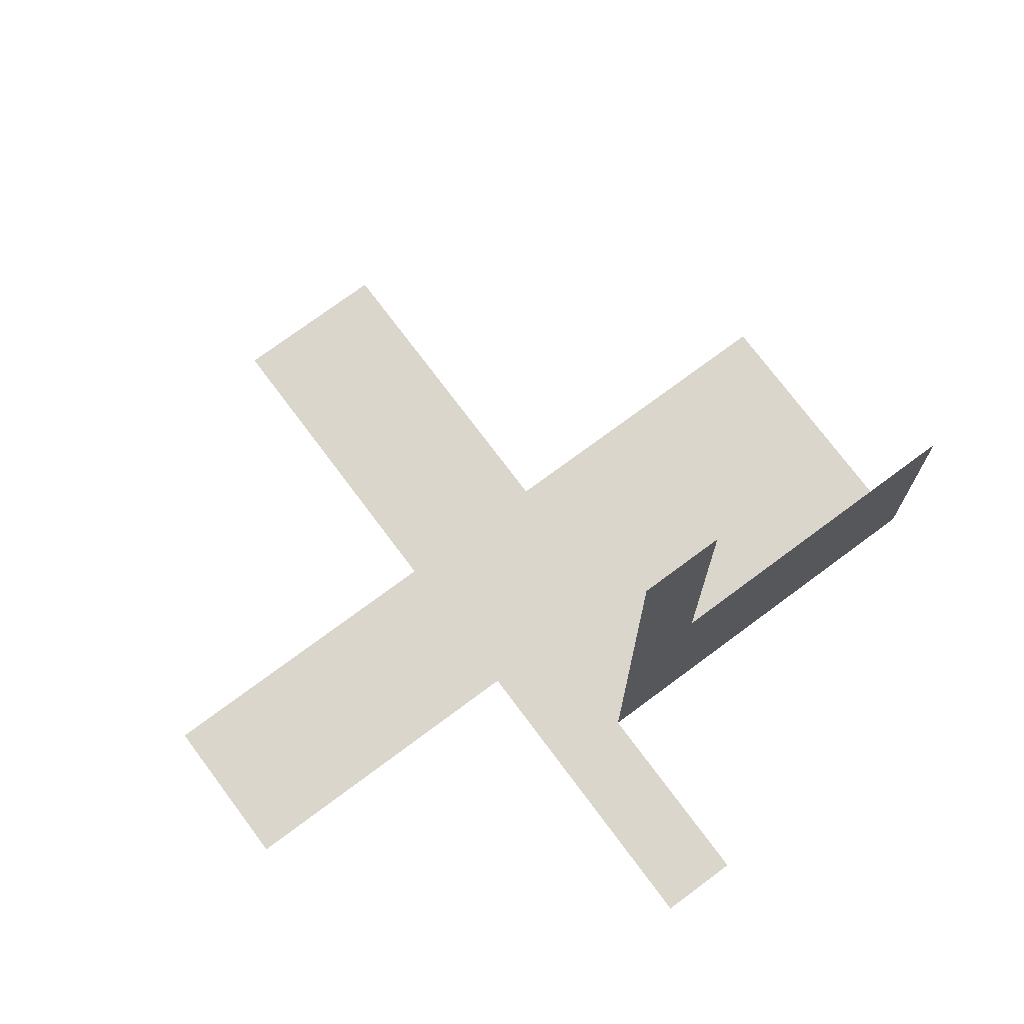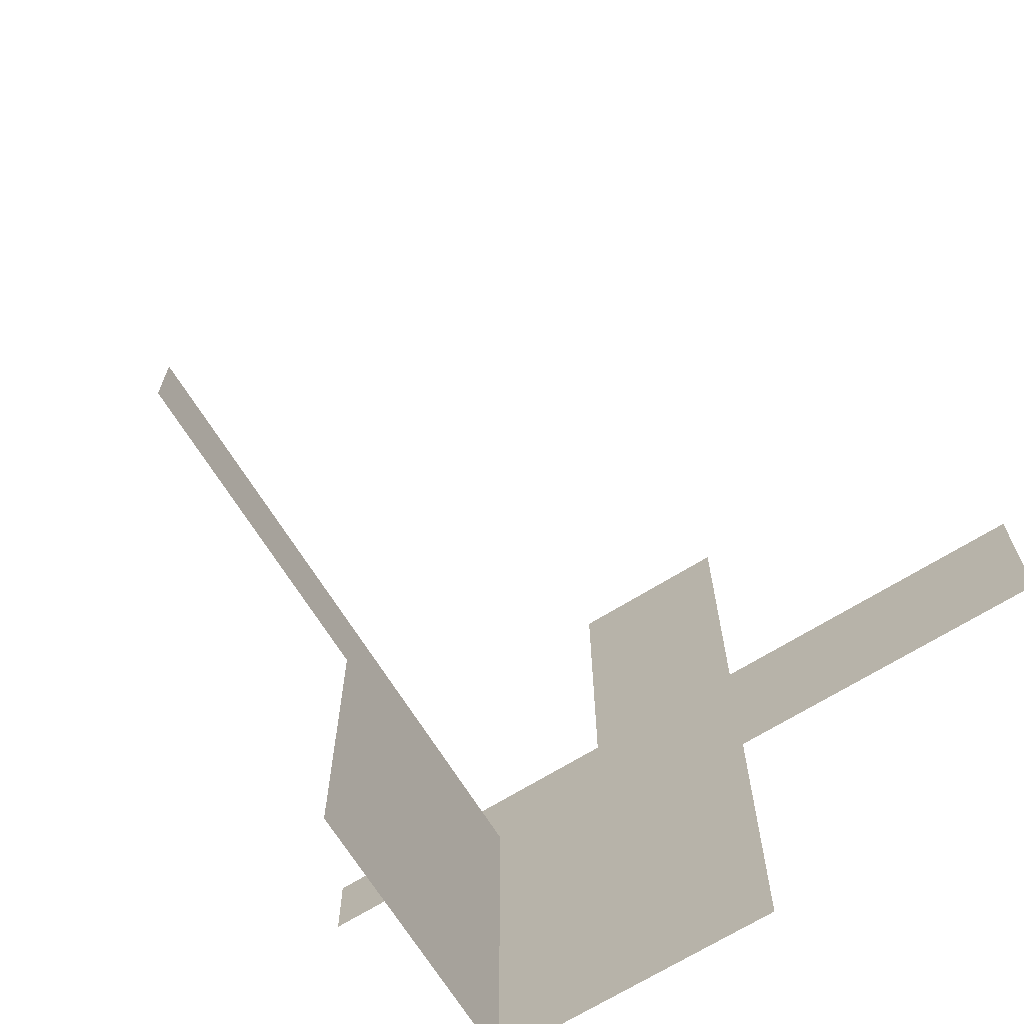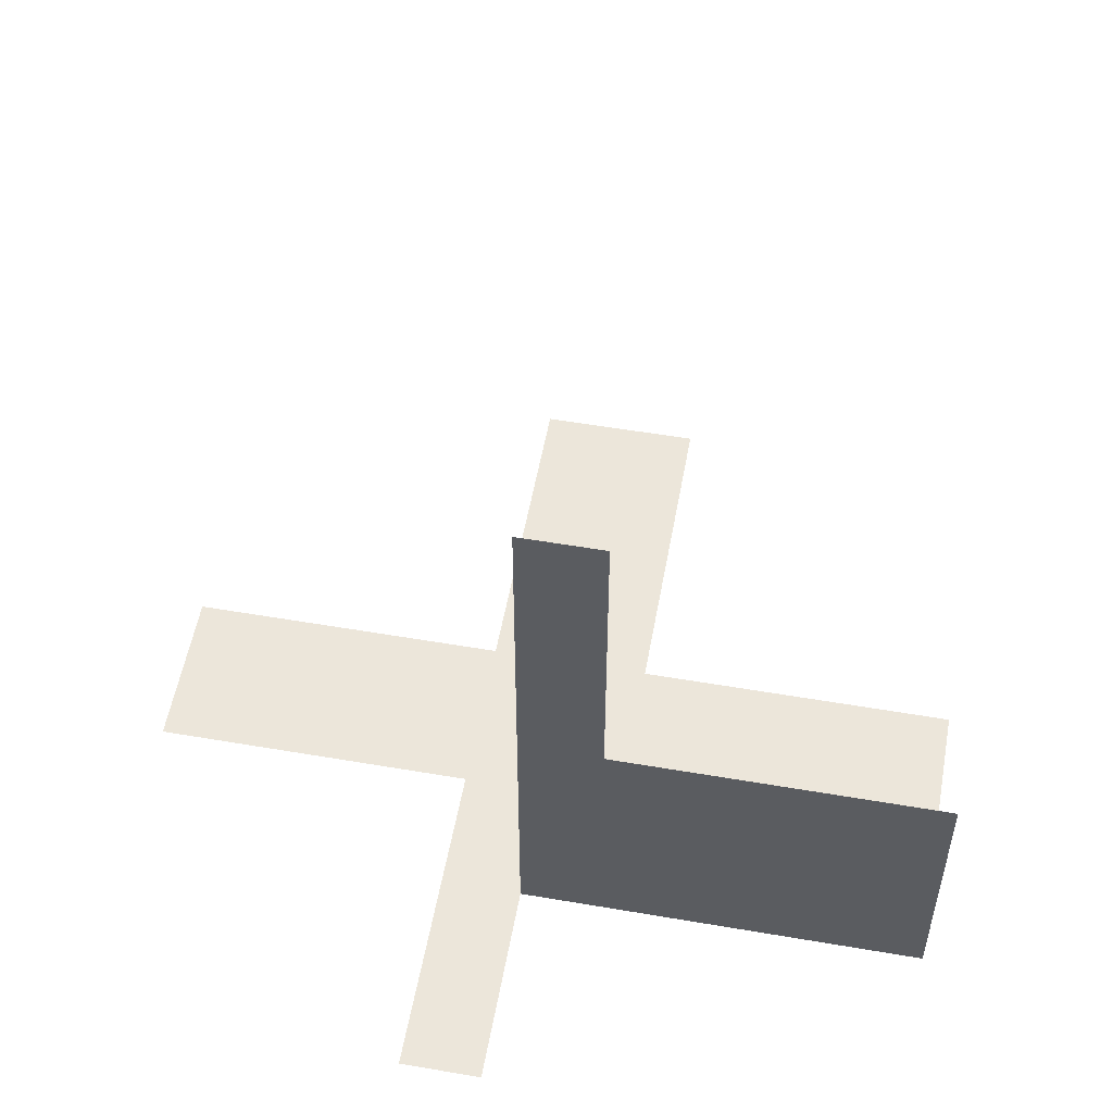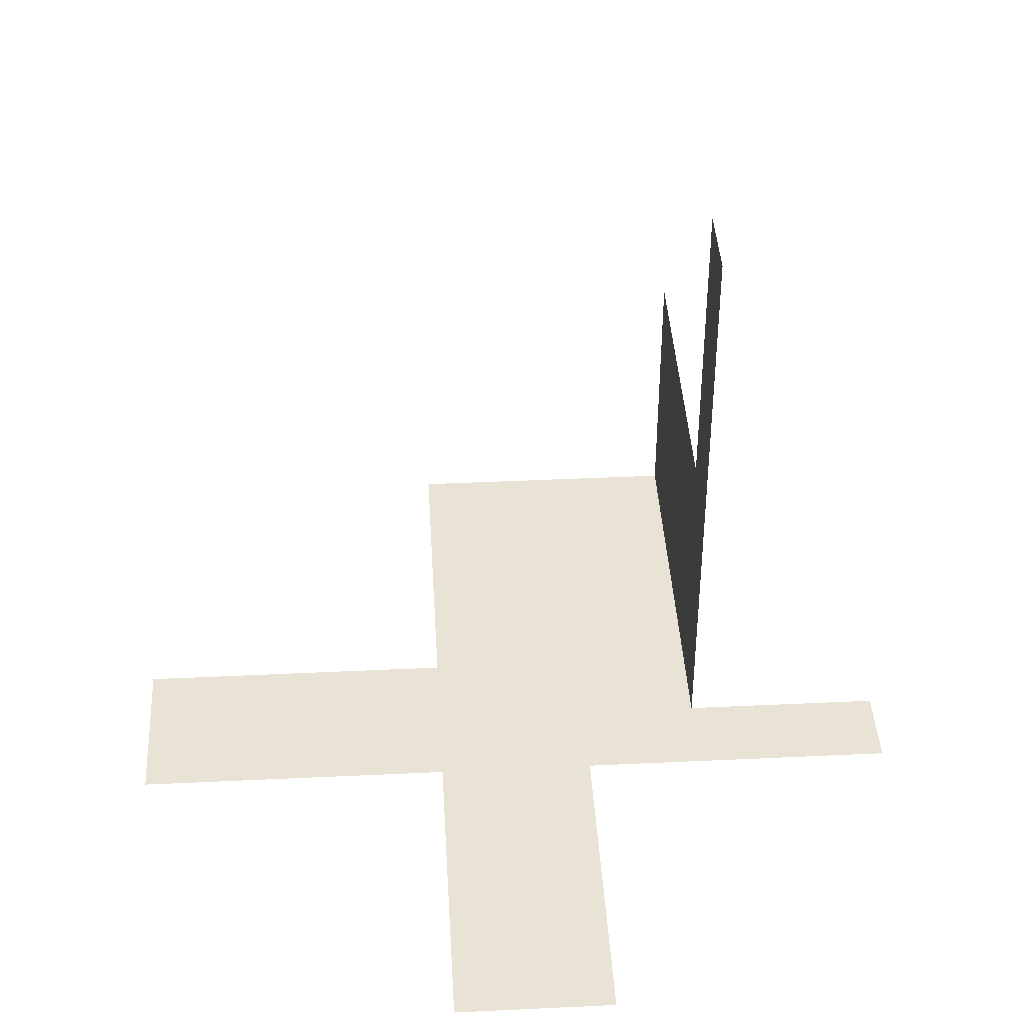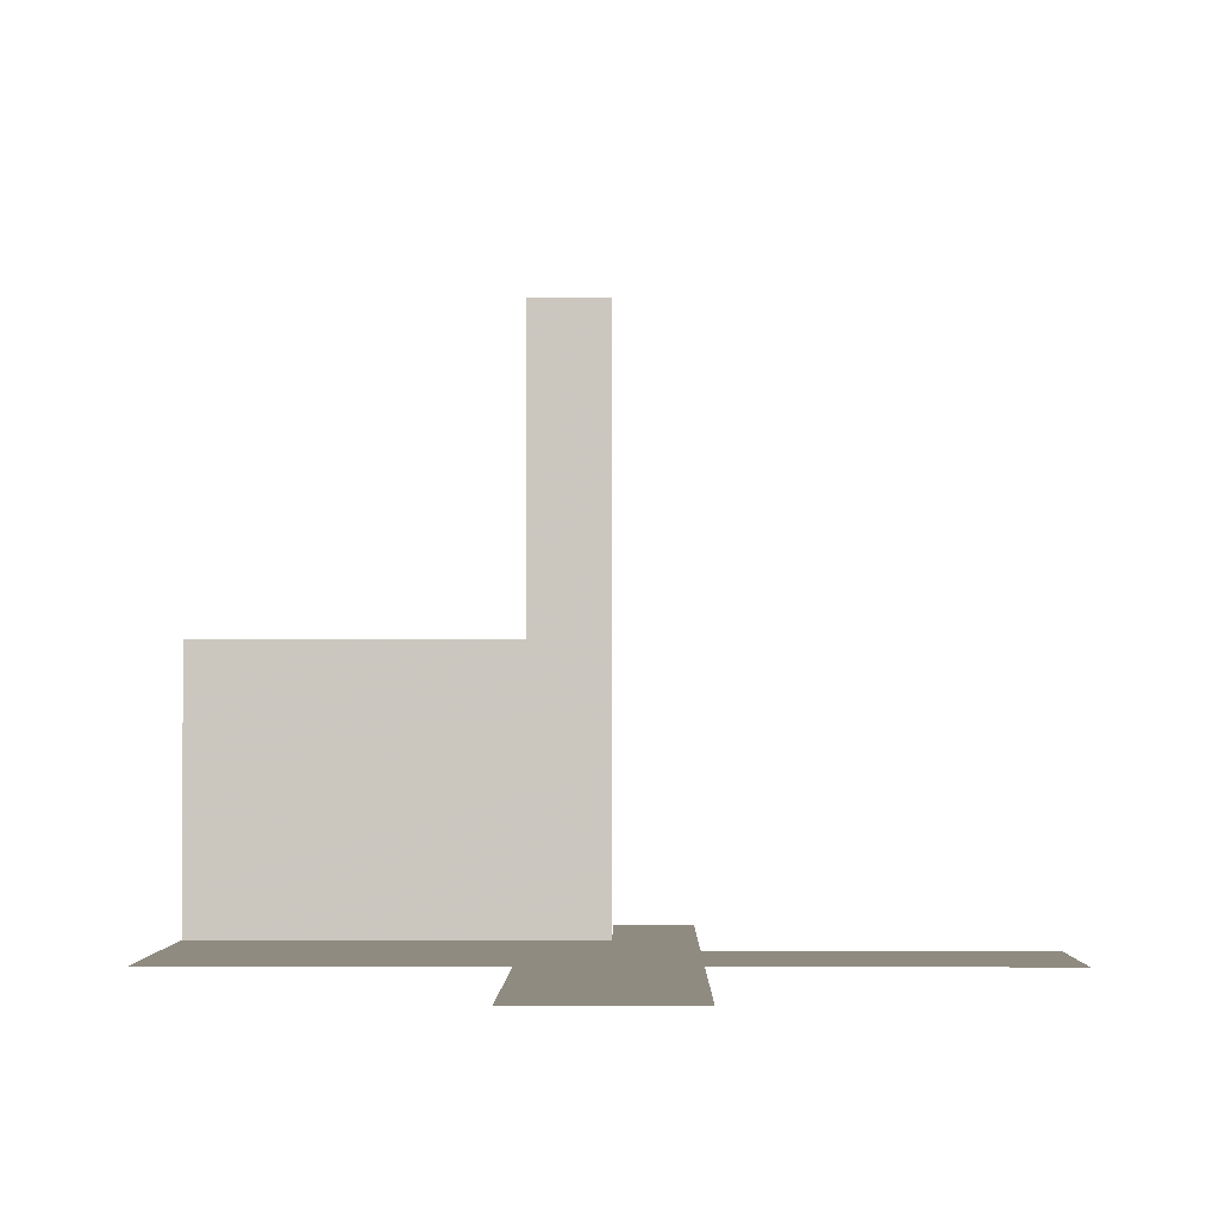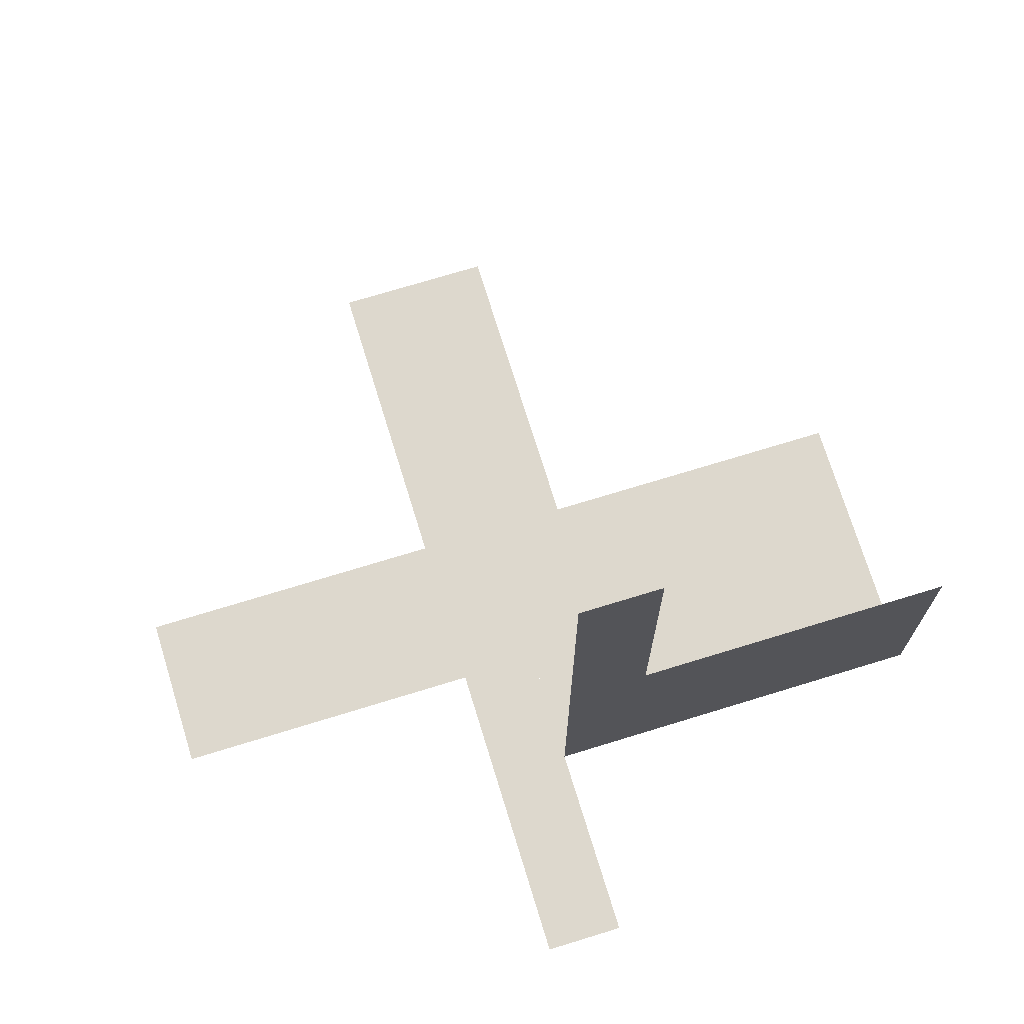
<metadata>
{"format":"obj","ext":"obj","renderer":"f3d","projection":"perspective","resolution":1024,"background":"white","views":[{"elev":73.8,"azim":53.3,"up":"+Y"},{"elev":-68.6,"azim":-148.2,"up":"+Z"},{"elev":54.2,"azim":100.3,"up":"+Y"},{"elev":41.2,"azim":-3.3,"up":"+Y"},{"elev":-2.1,"azim":-89.4,"up":"+Y"},{"elev":72.1,"azim":72.9,"up":"+Y"}]}
</metadata>
<code>
v 0 -0.25 0
v 0 -0.25 -0.5
v 0 -0.25 0.5
v 0.25 0 0
v 0.25 0 -0.5
v 0.25 0.5 0
v 0.25 0.5 -0.1
v 0.25 0.1 -0.5
v 0.25 0.1 -0.1
v 0.25 -0.25 0
v 0.25 -0.25 -0.5
v -0.1 -0.25 0.1
v -0.1 -0.25 -0.5
v -0.1 -0.25 0.5
v -0.1 -0.25 -0.1
v -0.5 -0.25 0
v -0.5 -0.25 0.1
v -0.5 -0.25 -0.1
v 0.5 -0.25 0
v 0.5 -0.25 0.1
v 0.1 -0.25 0.1
v 0.1 -0.25 0.5
f 1 2 15
f 15 18 16
f 2 13 15
f 15 16 1
f 1 3 12
f 12 17 16
f 3 14 12
f 12 16 1
f 1 10 11
f 1 11 2
f 4 10 11
f 4 11 5
f 1 3 21
f 21 20 19
f 3 22 21
f 21 19 1
f 4 5 9
f 9 7 6
f 5 8 9
f 9 6 4

</code>
